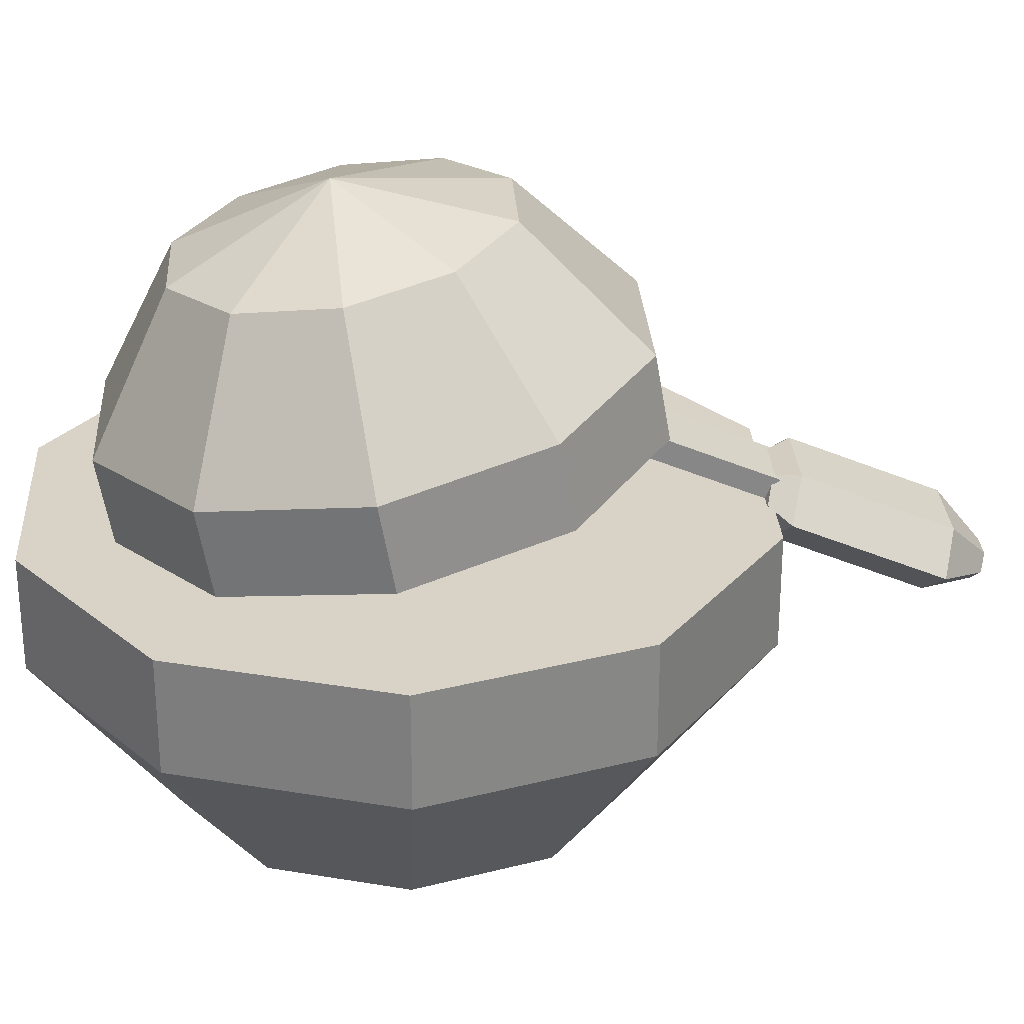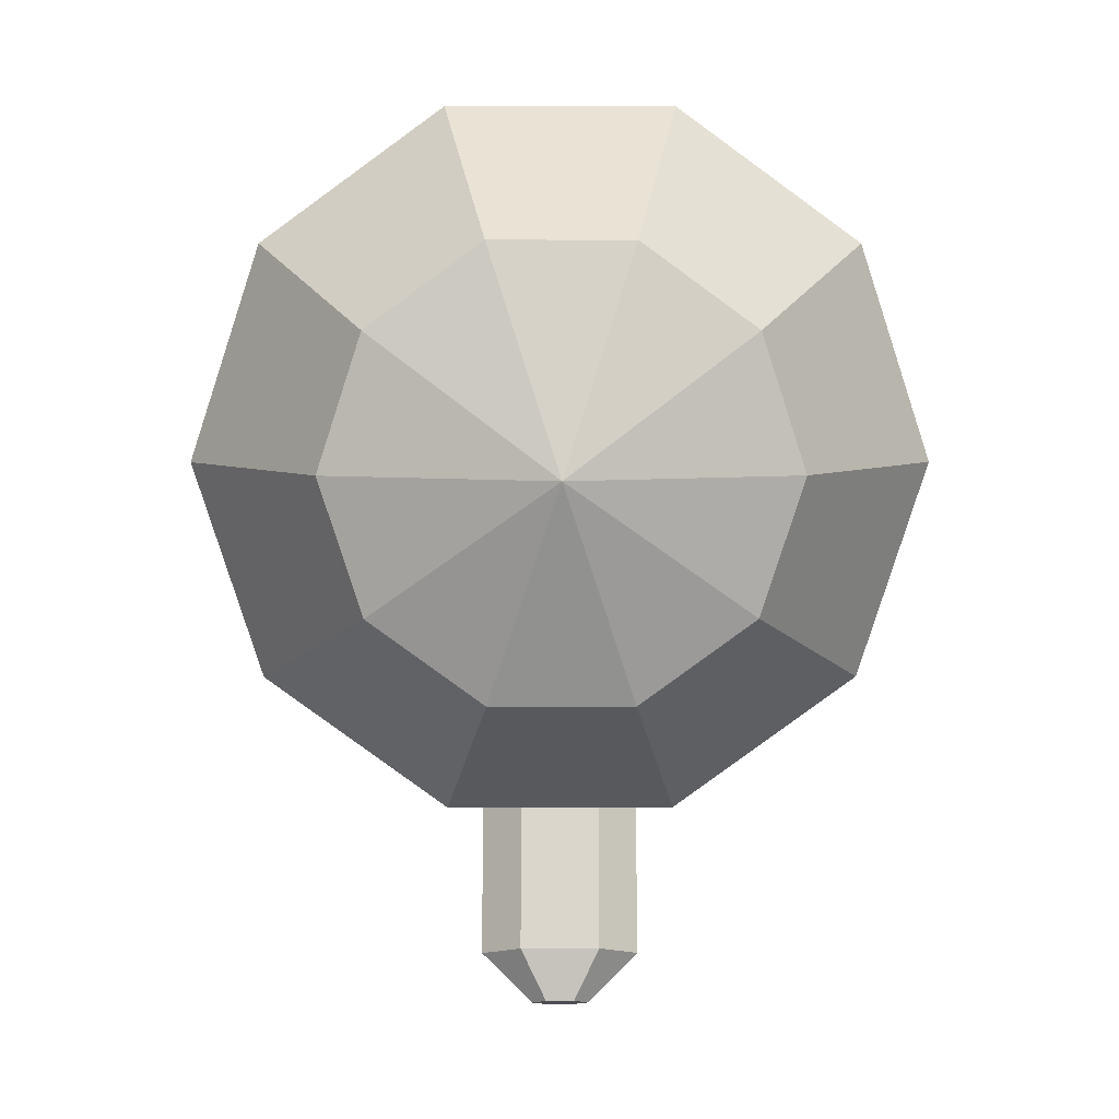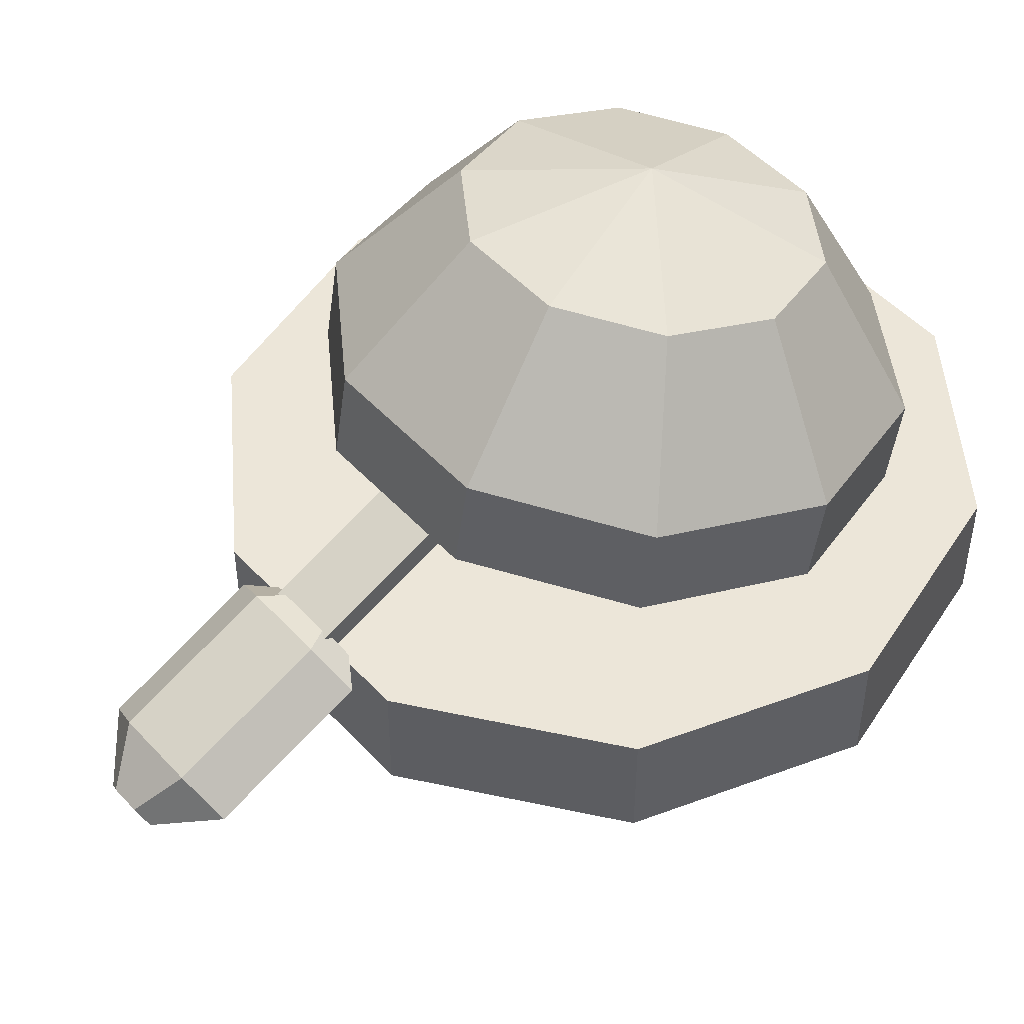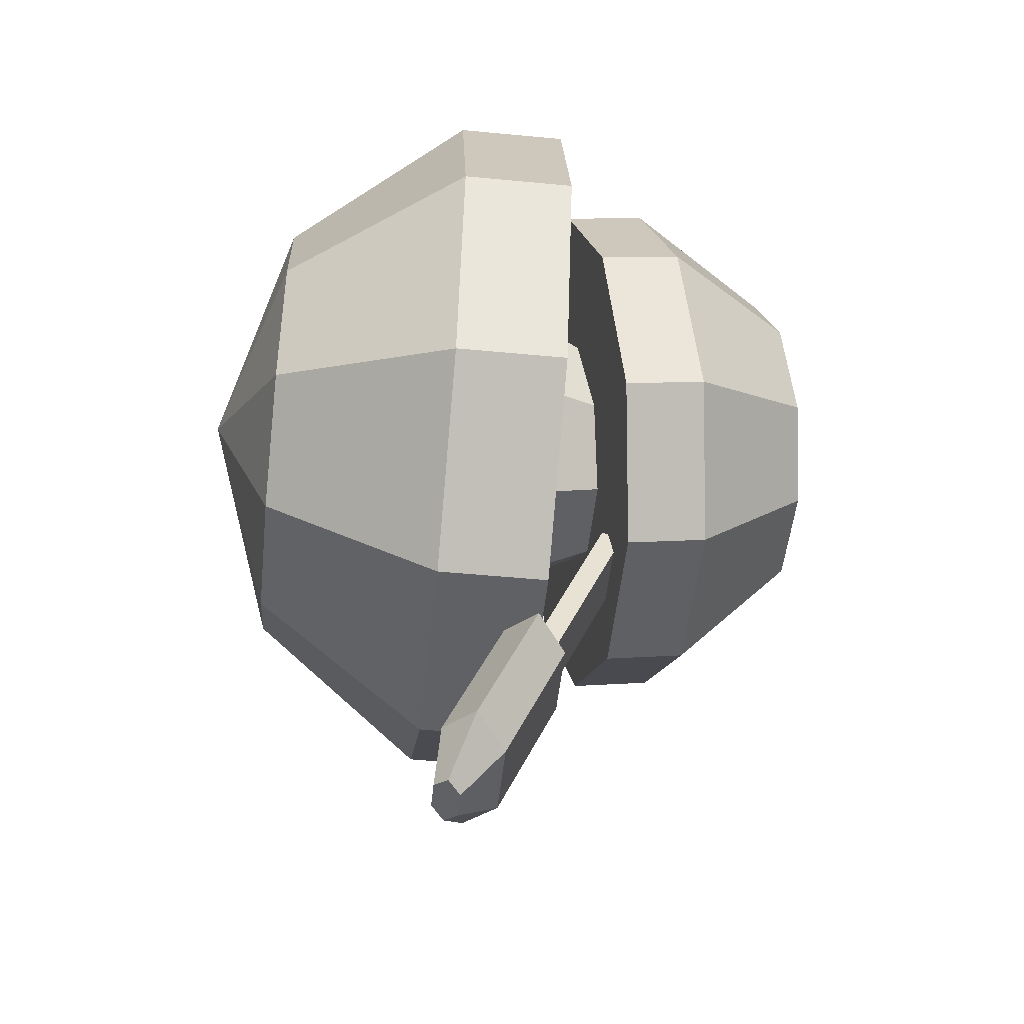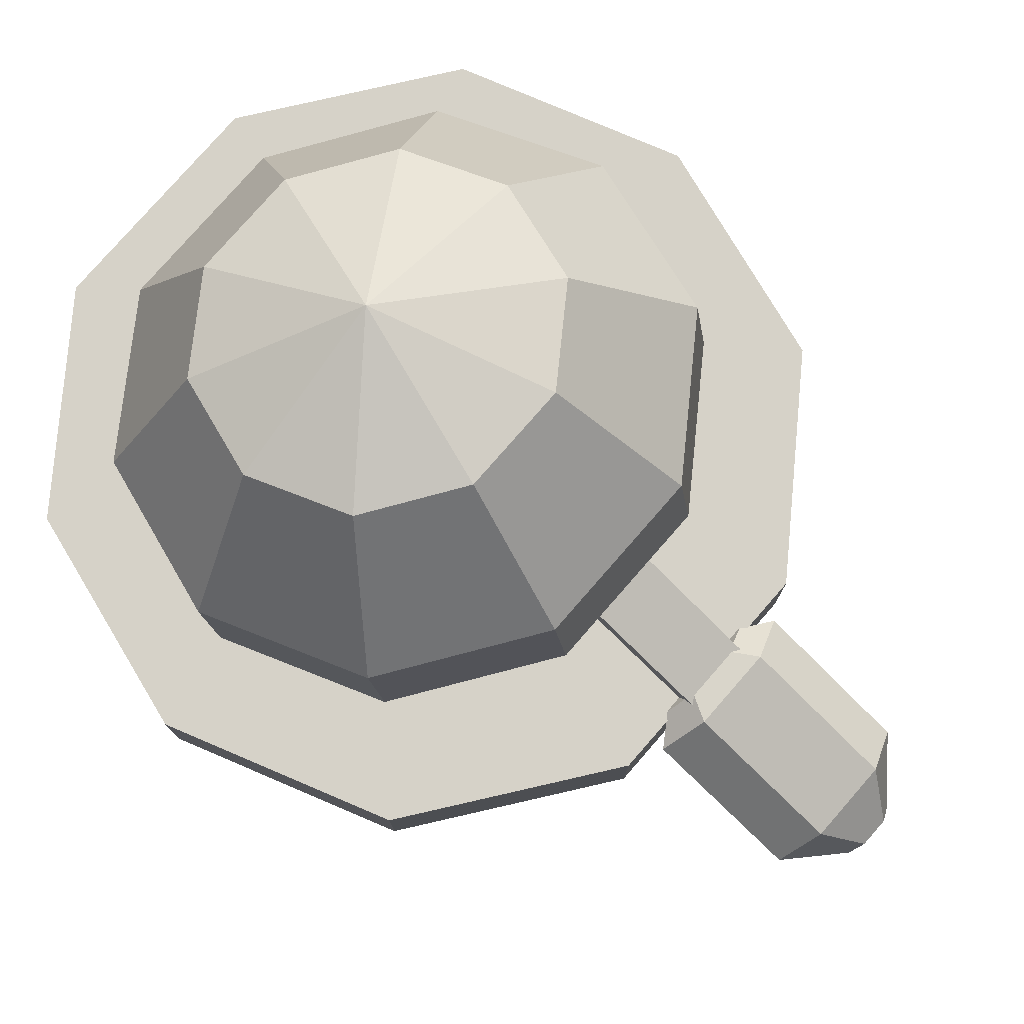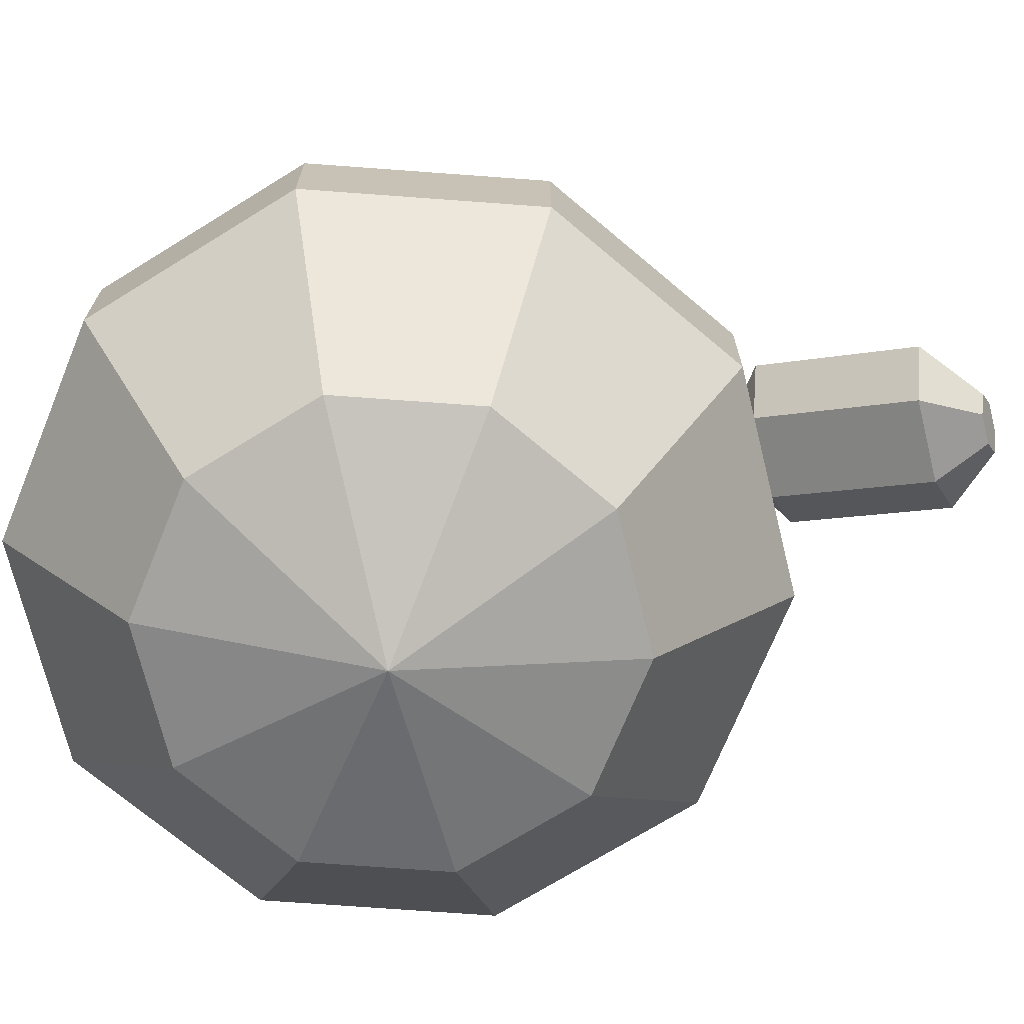
<metadata>
{"format":"obj","ext":"obj","renderer":"f3d","projection":"perspective","resolution":1024,"background":"white","views":[{"elev":27.9,"azim":86.5,"up":"+Y"},{"elev":6.1,"azim":-0.4,"up":"+Z"},{"elev":49.1,"azim":-130.5,"up":"+Y"},{"elev":-50.4,"azim":84.0,"up":"+Z"},{"elev":78.4,"azim":131.1,"up":"+Y"},{"elev":-71.4,"azim":103.8,"up":"+Y"}]}
</metadata>
<code>
o sphere
v 0 0 0
v 0.1545 0.3455 0.4755
v 0.09549 0.09549 0.2939
v 0.4045 0.3455 0.2939
v 0.25 0.09549 0.1816
v 0.5 0.3455 3.062e-17
v 0.309 0.09549 1.892e-17
v 0.4045 0.3455 -0.2939
v 0.25 0.09549 -0.1816
v 0.1545 0.3455 -0.4755
v 0.09549 0.09549 -0.2939
v -0.1545 0.3455 -0.4755
v -0.09549 0.09549 -0.2939
v -0.4045 0.3455 -0.2939
v -0.25 0.09549 -0.1816
v -0.5 0.3455 -9.185e-17
v -0.309 0.09549 -5.677e-17
v -0.4045 0.3455 0.2939
v -0.25 0.09549 0.1816
v -0.1545 0.3455 0.4755
v -0.09549 0.09549 0.2939
v -0.4045 0.5 -0.2939
v -0.1545 0.5 -0.4755
v 0.1545 0.5 -0.4755
v 0.4045 0.5 -0.2939
v 0.5 0.5 3.062e-17
v 0.4045 0.5 0.2939
v 0.1545 0.5 0.4755
v -0.1545 0.5 0.4755
v -0.4045 0.5 0.2939
v -0.5 0.5 -9.185e-17
f 2 3 5 4
f 5 3 1
f 4 5 7 6
f 7 5 1
f 6 7 9 8
f 9 7 1
f 8 9 11 10
f 11 9 1
f 10 11 13 12
f 13 11 1
f 12 13 15 14
f 15 13 1
f 14 15 17 16
f 17 15 1
f 16 17 19 18
f 19 17 1
f 18 19 21 20
f 21 19 1
f 20 21 3 2
f 3 21 1
f 14 22 23 12
f 12 23 24 10
f 10 24 25 8
f 8 25 26 6
f 6 26 27 4
f 4 27 28 2
f 2 28 29 20
f 20 29 30 18
f 18 30 31 16
f 16 31 22 14
f 23 22 31 30
f 30 29 28 27
f 27 26 25 24
f 24 23 30 27
o sphere
v 1.735e-17 0.3125 -3.469e-17
v 1.735e-17 0.6875 -3.469e-17
v 0.05492 0.6326 0.1326
v 0.07767 0.5 0.1875
v 0.05492 0.3674 0.1326
v 0.1326 0.6326 0.05492
v 0.1875 0.5 0.07767
v 0.1326 0.3674 0.05492
v 0.1326 0.6326 -0.05492
v 0.1875 0.5 -0.07767
v 0.1326 0.3674 -0.05492
v 0.05492 0.6326 -0.1326
v 0.07767 0.5 -0.1875
v 0.05492 0.3674 -0.1326
v -0.05492 0.6326 -0.1326
v -0.07767 0.5 -0.1875
v -0.05492 0.3674 -0.1326
v -0.1326 0.6326 -0.05492
v -0.1875 0.5 -0.07767
v -0.1326 0.3674 -0.05492
v -0.1326 0.6326 0.05492
v -0.1875 0.5 0.07767
v -0.1326 0.3674 0.05492
v -0.05492 0.6326 0.1326
v -0.07767 0.5 0.1875
v -0.05492 0.3674 0.1326
f 34 37 33
f 34 35 38 37
f 35 36 39 38
f 39 36 32
f 37 40 33
f 37 38 41 40
f 38 39 42 41
f 42 39 32
f 40 43 33
f 40 41 44 43
f 41 42 45 44
f 45 42 32
f 43 46 33
f 43 44 47 46
f 44 45 48 47
f 48 45 32
f 46 49 33
f 46 47 50 49
f 47 48 51 50
f 51 48 32
f 49 52 33
f 49 50 53 52
f 50 51 54 53
f 54 51 32
f 52 55 33
f 52 53 56 55
f 53 54 57 56
f 57 54 32
f 55 34 33
f 55 56 35 34
f 56 57 36 35
f 36 57 32
o sphere
v 0 0.9309 0.07597
v 0.1159 0.7365 -0.3142
v 0.07162 0.8979 -0.1498
v 0.3034 0.7133 -0.1824
v 0.1875 0.8836 -0.06832
v 0.375 0.6757 0.03098
v 0.2318 0.8603 0.06353
v 0.3034 0.6381 0.2443
v 0.1875 0.8371 0.1954
v 0.1159 0.6148 0.3762
v 0.07162 0.8227 0.2769
v -0.1159 0.6148 0.3762
v -0.07162 0.8227 0.2769
v -0.3034 0.6381 0.2443
v -0.1875 0.8371 0.1954
v -0.375 0.6757 0.03098
v -0.2318 0.8603 0.06353
v -0.3034 0.7133 -0.1824
v -0.1875 0.8836 -0.06832
v -0.1159 0.7365 -0.3142
v -0.07162 0.8979 -0.1498
v -0.3034 0.5239 0.2242
v -0.1159 0.5007 0.3561
v 0.1159 0.5007 0.3561
v 0.3034 0.5239 0.2242
v 0.375 0.5616 0.01085
v 0.3034 0.5992 -0.2025
v 0.1159 0.6224 -0.3343
v -0.1159 0.6224 -0.3343
v -0.3034 0.5992 -0.2025
v -0.375 0.5616 0.01085
f 59 60 62 61
f 62 60 58
f 61 62 64 63
f 64 62 58
f 63 64 66 65
f 66 64 58
f 65 66 68 67
f 68 66 58
f 67 68 70 69
f 70 68 58
f 69 70 72 71
f 72 70 58
f 71 72 74 73
f 74 72 58
f 73 74 76 75
f 76 74 58
f 75 76 78 77
f 78 76 58
f 77 78 60 59
f 60 78 58
f 71 79 80 69
f 69 80 81 67
f 67 81 82 65
f 65 82 83 63
f 63 83 84 61
f 61 84 85 59
f 59 85 86 77
f 77 86 87 75
f 75 87 88 73
f 73 88 79 71
f 80 79 88 87
f 87 86 85 84
f 84 83 82 81
f 81 80 87 84
o cuboid
v 0.04688 0.6255 -0.2457
v 0.04688 0.4341 -0.7076
v 0.04688 0.5966 -0.2337
v 0.04688 0.4052 -0.6957
v -0.04688 0.6255 -0.2457
v -0.04688 0.4341 -0.7076
v -0.04688 0.5966 -0.2337
v -0.04688 0.4052 -0.6957
f 90 89 91 92
f 95 93 94 96
f 93 89 90 94
f 92 91 95 96
f 91 89 93 95
f 94 90 92 96
o cuboid
v 0.05469 0.5349 -0.5126
v 0.05469 0.4512 -0.7147
v 0.05469 0.4483 -0.4767
v 0.05469 0.3646 -0.6788
v -0.05469 0.5349 -0.5126
v -0.05469 0.4512 -0.7147
v -0.05469 0.4483 -0.4767
v -0.05469 0.3646 -0.6788
v 0.1094 0.4079 -0.6967
v 0.1094 0.4916 -0.4946
v -0.1094 0.4916 -0.4946
v -0.1094 0.4079 -0.6967
v -0.01953 0.3586 -0.7517
v -0.03906 0.3766 -0.7592
v 0.03906 0.3766 -0.7592
v 0.01953 0.3586 -0.7517
v 0.01953 0.3947 -0.7667
v -0.01953 0.3947 -0.7667
v 0.03516 0.4754 -0.4574
v 0.07031 0.5014 -0.4681
v -0.07031 0.5014 -0.4681
v -0.03516 0.4754 -0.4574
v -0.03516 0.5274 -0.4789
v 0.03516 0.5274 -0.4789
f 97 106 105 98
f 102 108 107 101
f 101 97 98 102
f 100 99 103 104
f 119 117 116 120
f 113 111 110 114
f 100 105 106 99
f 115 116 117 118
f 103 107 108 104
f 109 110 111 112
f 110 109 104 108
f 112 111 105 100
f 109 112 100 104
f 111 113 98 105
f 114 110 108 102
f 113 114 102 98
f 116 115 99 106
f 118 117 107 103
f 115 118 103 99
f 117 119 101 107
f 120 116 106 97
f 119 120 97 101

</code>
